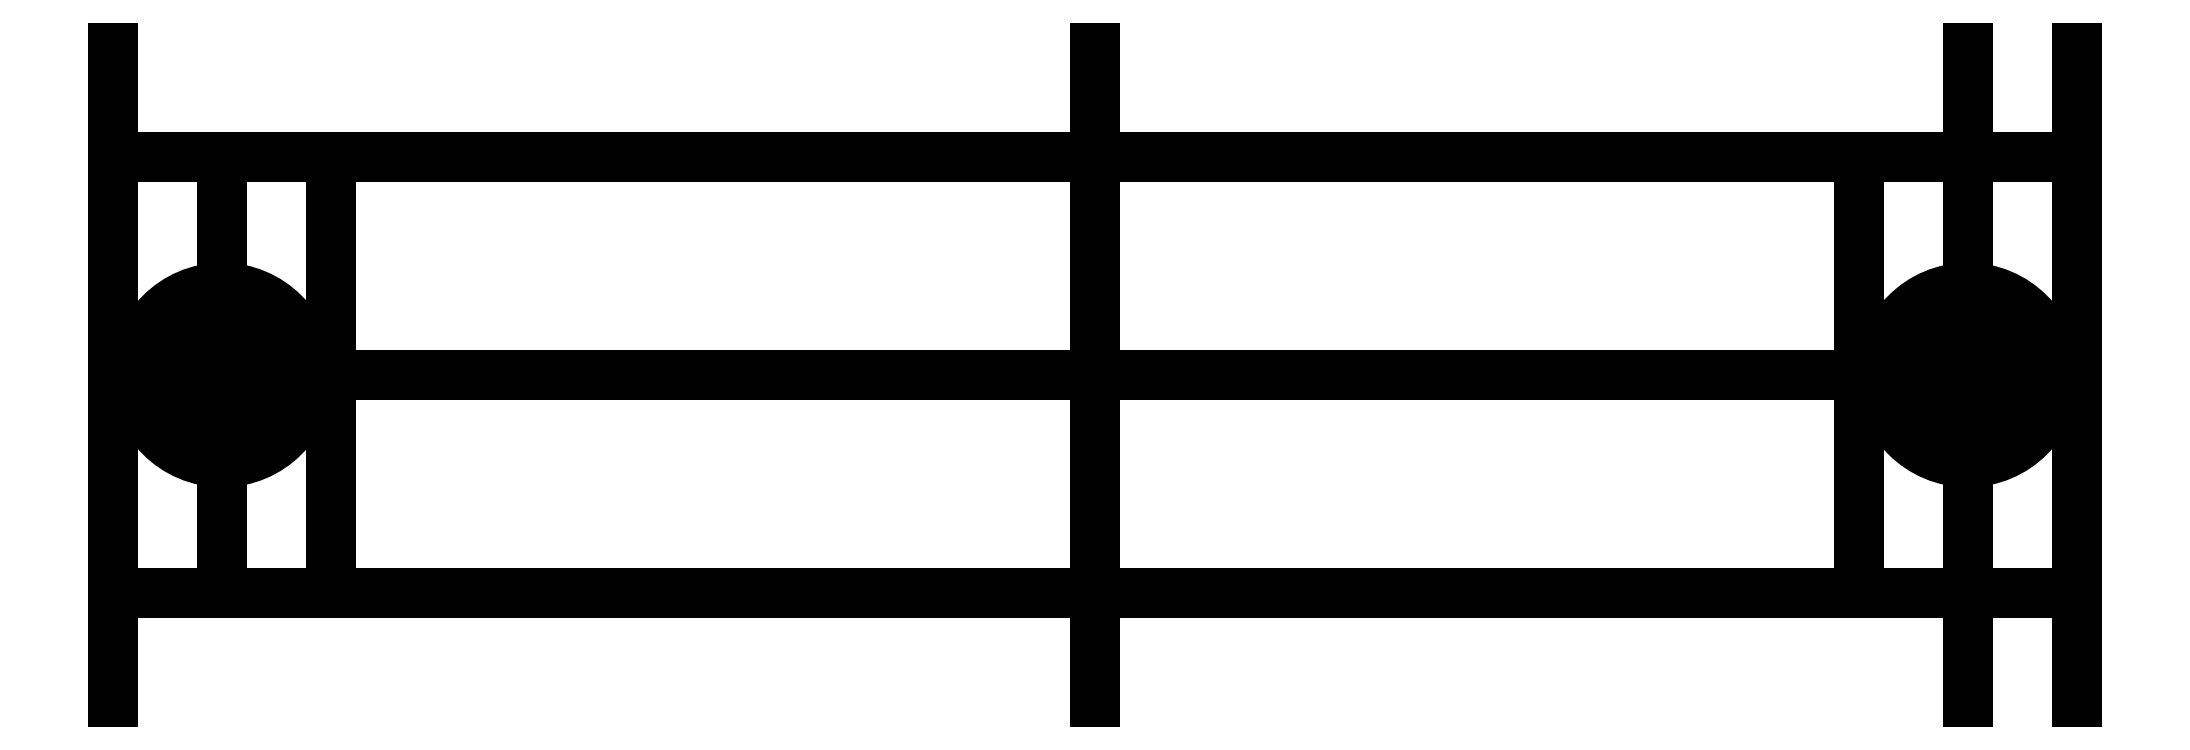
<metadata>
{"format":"dxf","ext":"dxf","renderer":"ezdxf+matplotlib","layout":"modelspace","background":"white","min_lineweight":24,"dpi":150}
</metadata>
<code>
0
SECTION
2
ENTITIES
0
LINE
8
0
10
60
20
0
30
0
11
60
21
-30
31
0
0
LINE
8
0
10
60
20
-15
30
0
11
100
21
-15
31
0
0
LINE
8
0
10
60
20
-15
30
0
11
20
21
-15
31
0
0
CIRCLE
8
0
10
20
20
-15
30
0
40
1.832
210
0
220
0
230
1
0
CIRCLE
8
0
10
100
20
-15
30
0
40
1.832
210
0
220
0
230
1
0
LINE
8
0
10
20
20
-15
30
0
11
20
21
-5
31
0
0
LINE
8
0
10
20
20
-15
30
0
11
20
21
-25
31
0
0
LINE
8
0
10
100
20
-15
30
0
11
100
21
0
31
0
0
LINE
8
0
10
100
20
-15
30
0
11
100
21
-30
31
0
0
LINE
8
0
10
20
20
-25
30
0
11
100
21
-25
31
0
0
LINE
8
0
10
20
20
-5
30
0
11
100
21
-5
31
0
0
LINE
8
0
10
20
20
-15
30
0
11
15
21
-15
31
0
0
LINE
8
0
10
100
20
-15
30
0
11
105
21
-15
31
0
0
LINE
8
0
10
105
20
-15
30
0
11
105
21
0
31
0
0
LINE
8
0
10
105
20
0
30
0
11
105
21
-30
31
0
0
LINE
8
0
10
15
20
-15
30
0
11
15
21
0
31
0
0
LINE
8
0
10
15
20
0
30
0
11
15
21
-30
31
0
0
LINE
8
0
10
20
20
-5
30
0
11
15
21
-5
31
0
0
LINE
8
0
10
20
20
-25
30
0
11
15
21
-25
31
0
0
LINE
8
0
10
100
20
-25
30
0
11
105
21
-25
31
0
0
LINE
8
0
10
100
20
-5
30
0
11
105
21
-5
31
0
0
LINE
8
0
10
100
20
-15
30
0
11
95
21
-15
31
0
0
LINE
8
0
10
95
20
-15
30
0
11
95
21
-7.476
31
0
0
LINE
8
0
10
95
20
-7.476
30
0
11
95
21
-25
31
0
0
LINE
8
0
10
20
20
-15
30
0
11
25
21
-15
31
0
0
LINE
8
0
10
25
20
-15
30
0
11
25
21
-5
31
0
0
LINE
8
0
10
25
20
-15
30
0
11
25
21
-25
31
0
0
LINE
8
0
10
15
20
-25
30
0
11
105
21
-25
31
0
0
LINE
8
0
10
105
20
-25
30
0
11
105
21
-5
31
0
0
LINE
8
0
10
105
20
-5
30
0
11
15
21
-5
31
0
0
LINE
8
0
10
15
20
-5
30
0
11
15
21
-25
31
0
0
LINE
8
0
10
25
20
-25
30
0
11
95
21
-25
31
0
0
LINE
8
0
10
95
20
-25
30
0
11
95
21
-5
31
0
0
LINE
8
0
10
95
20
-5
30
0
11
25
21
-5
31
0
0
LINE
8
0
10
25
20
-5
30
0
11
25
21
-25
31
0
0
CIRCLE
8
0
10
20
20
-15
30
0
40
4
210
0
220
0
230
1
0
CIRCLE
8
0
10
100
20
-15
30
0
40
4
210
0
220
0
230
1
0
ENDSEC
0
EOF

</code>
